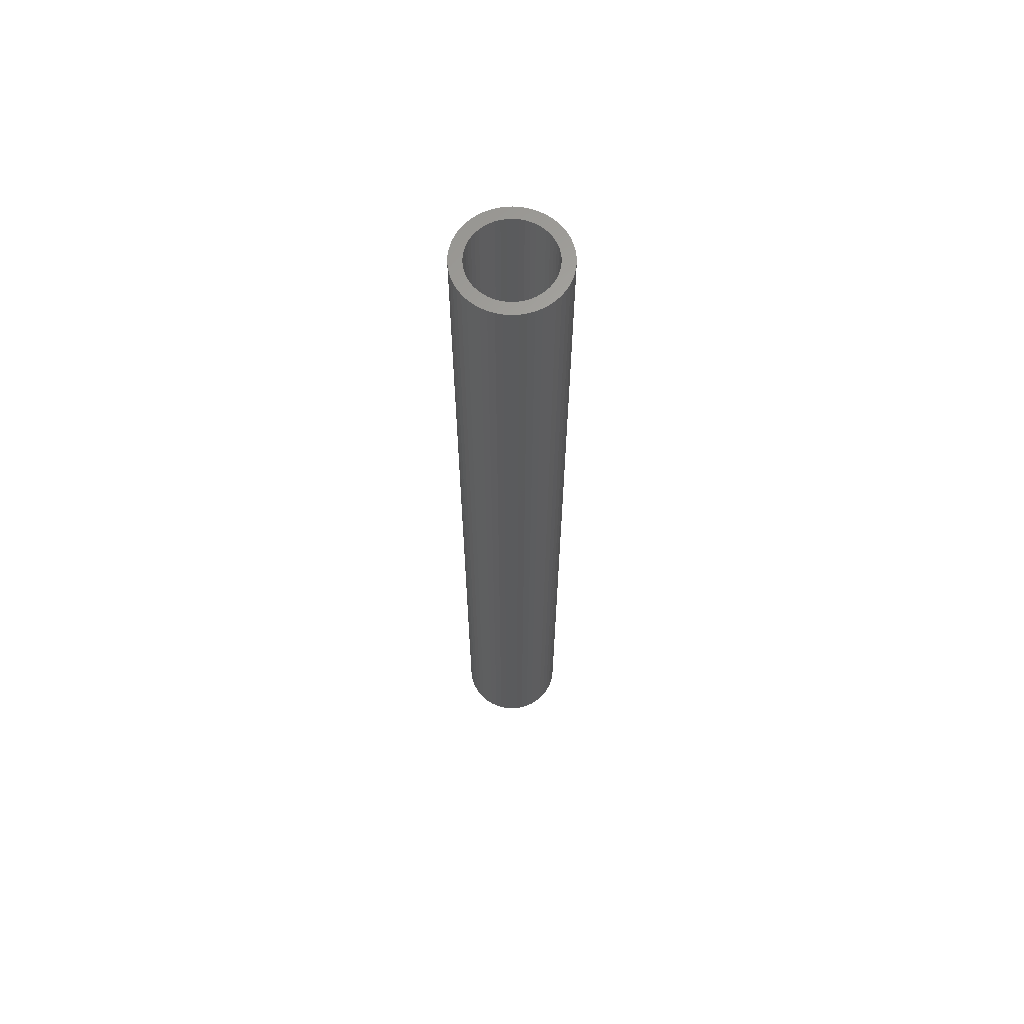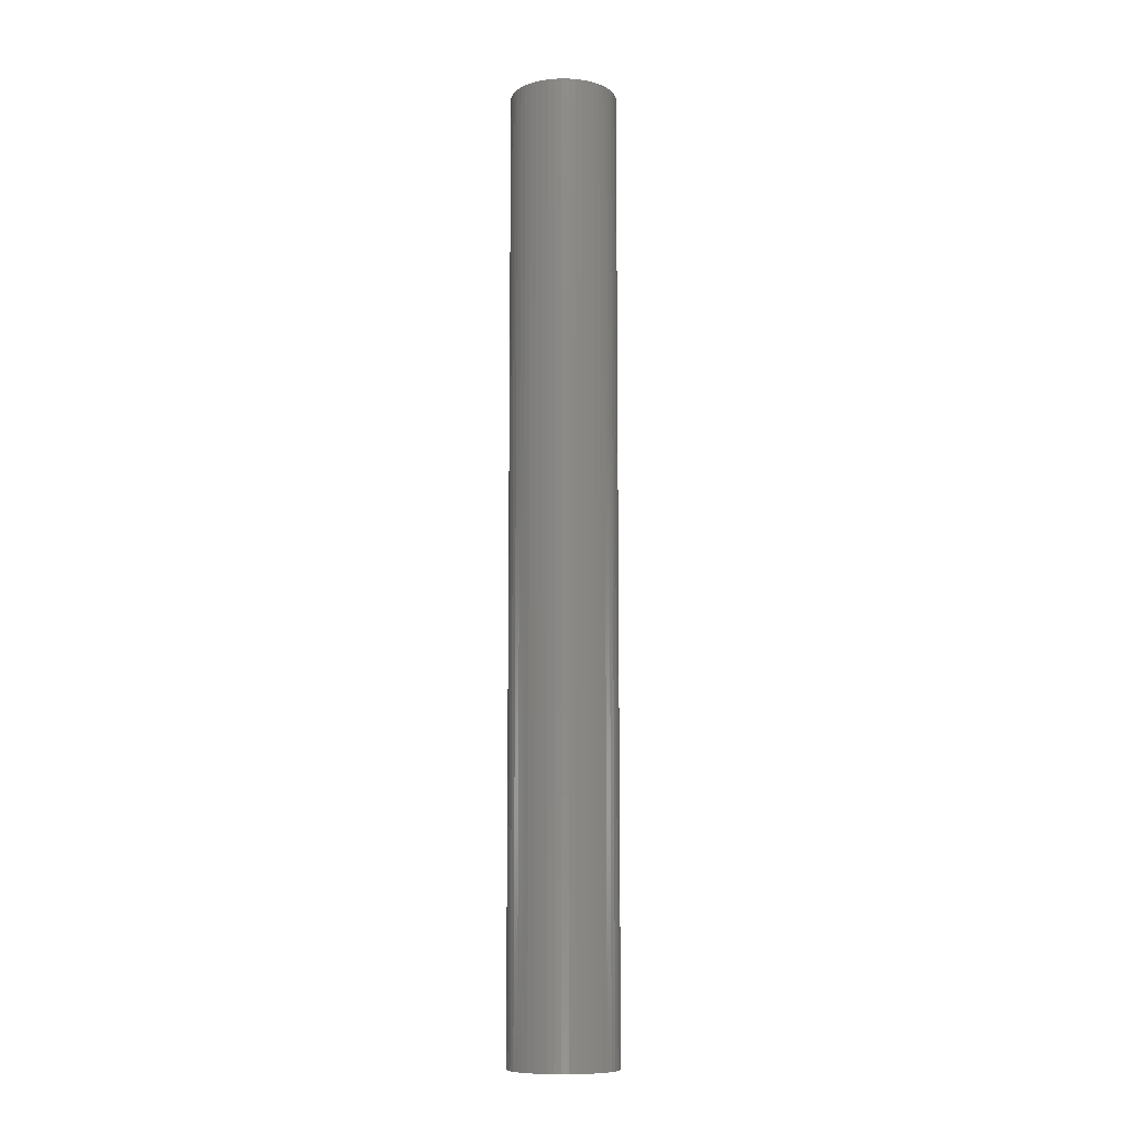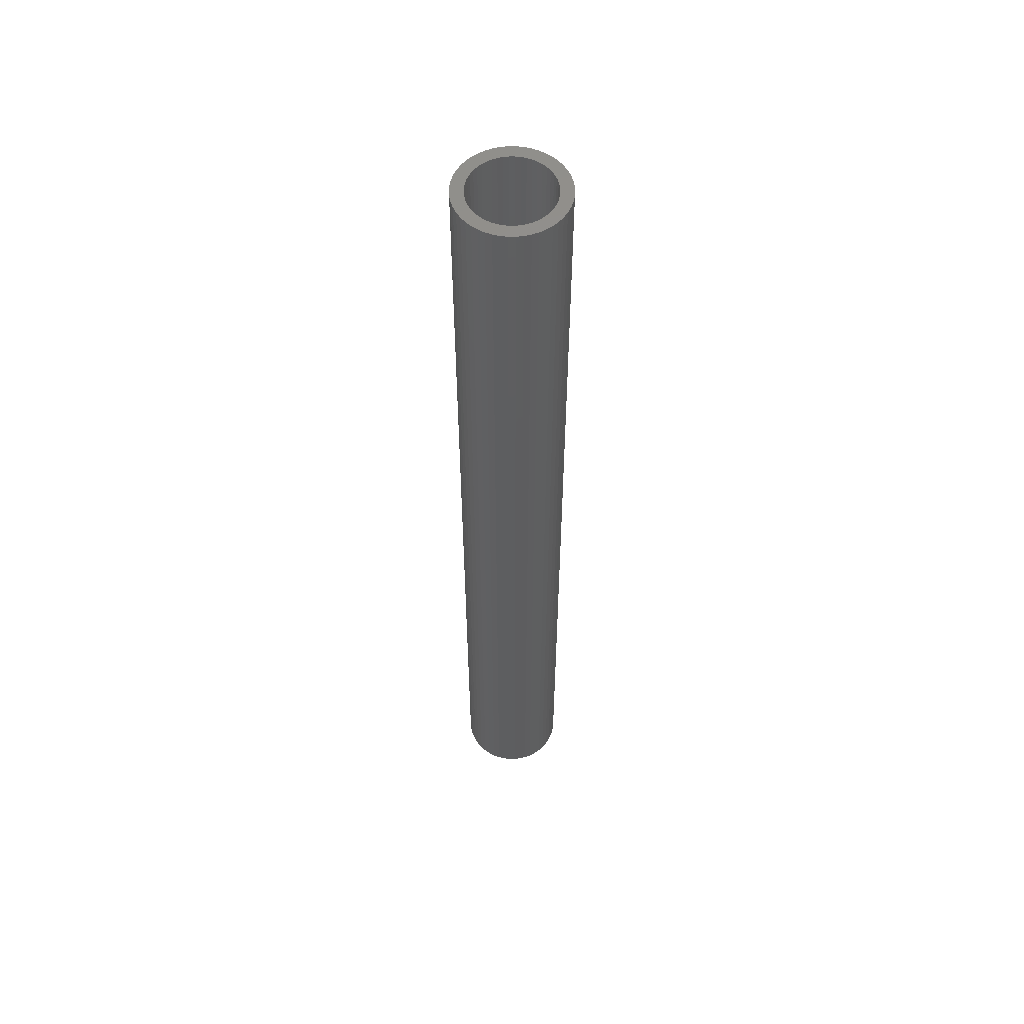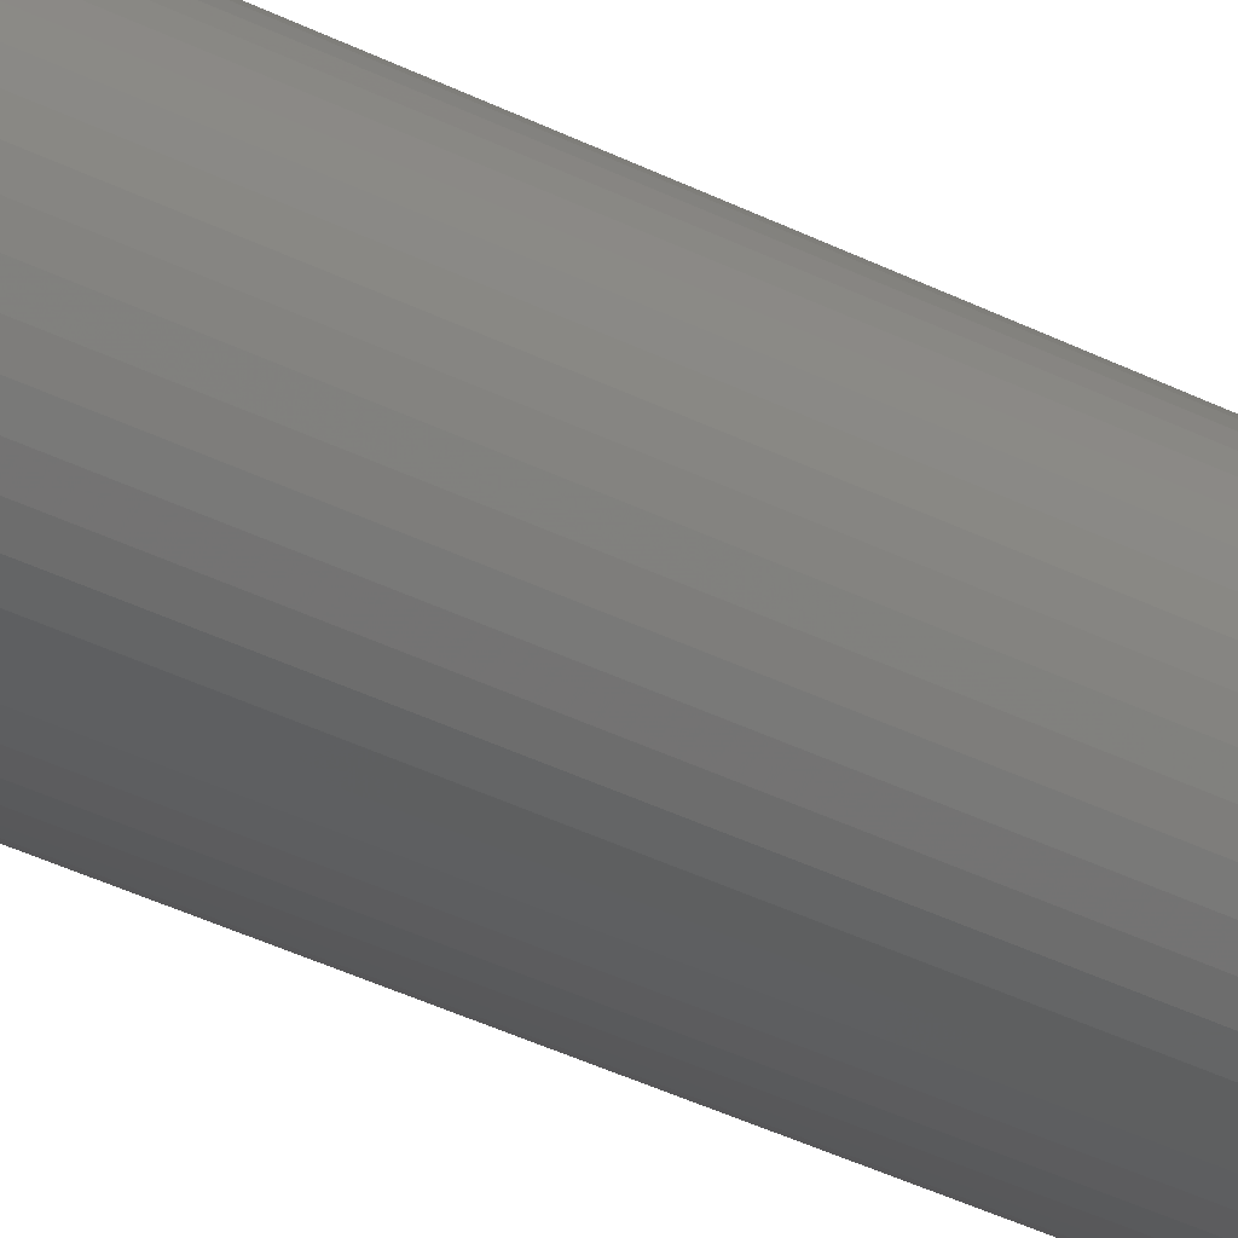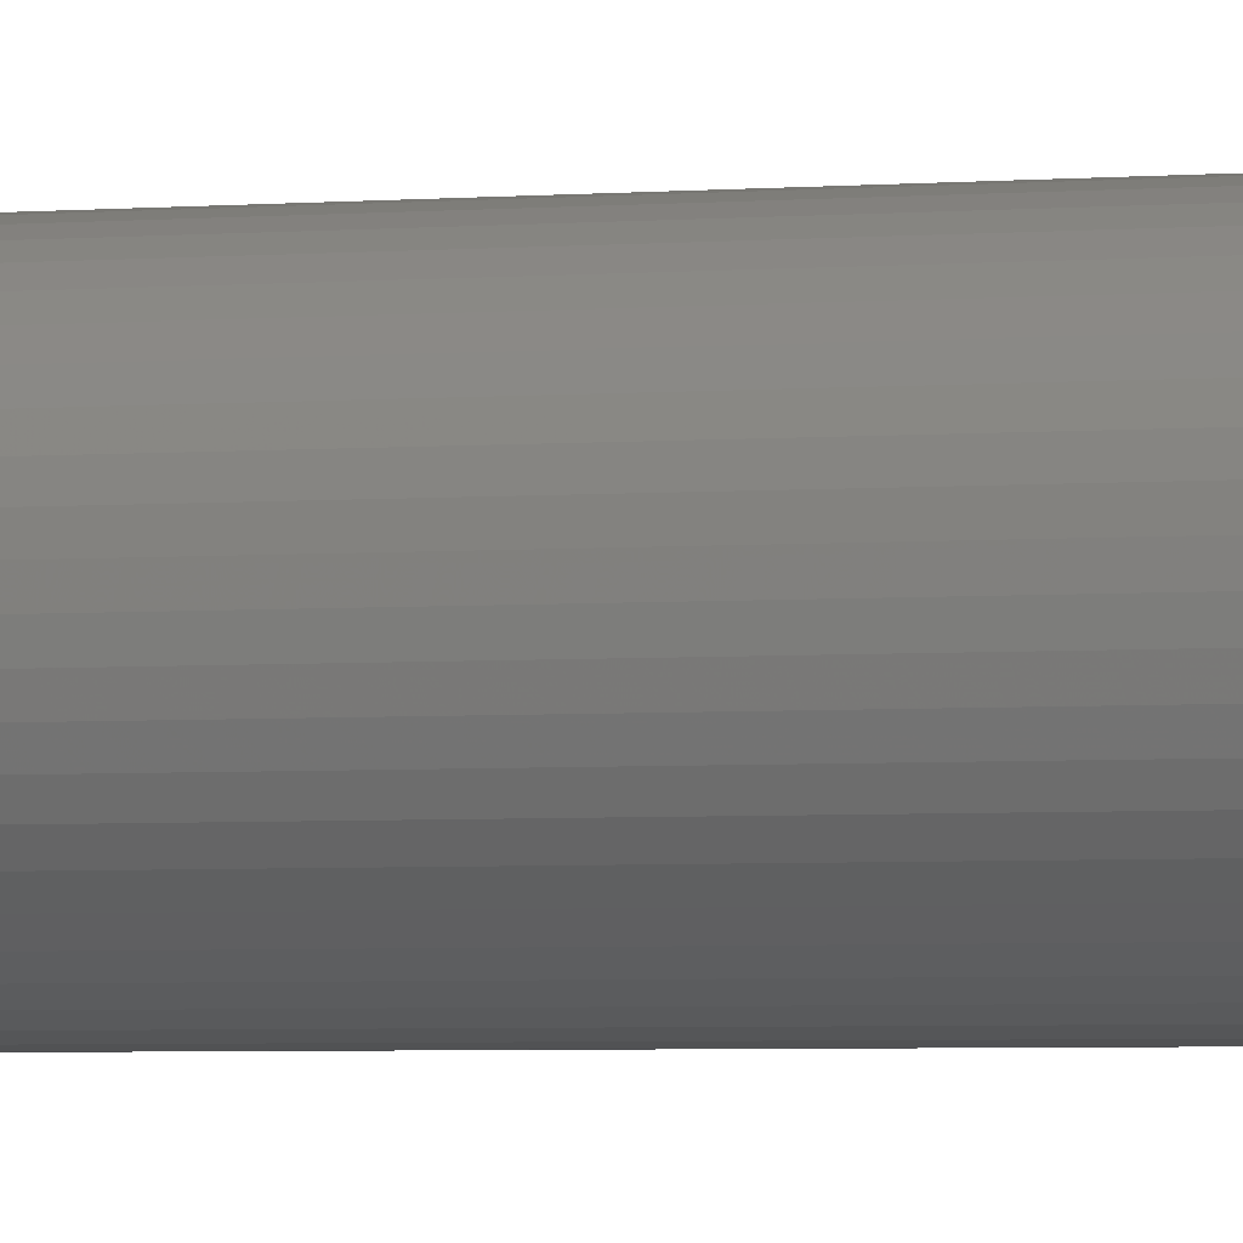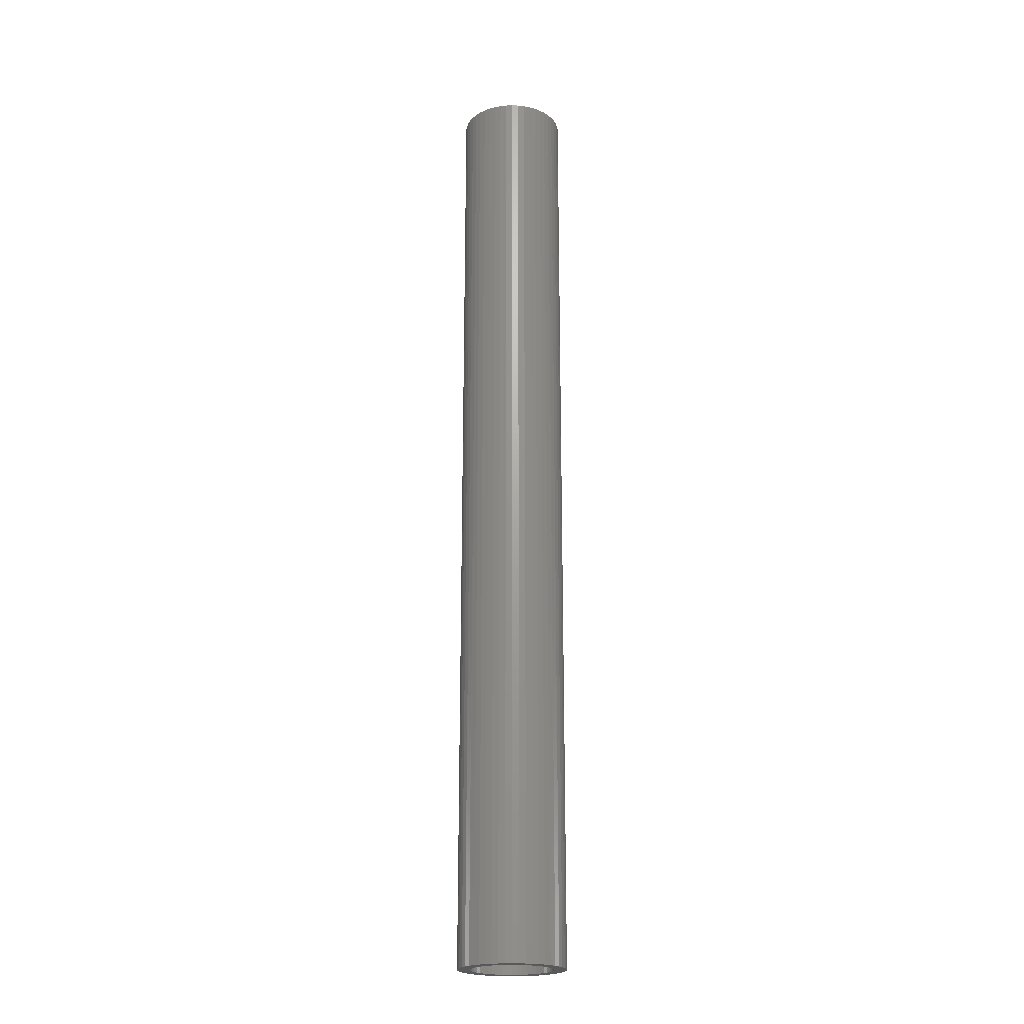
<metadata>
{"format":"stl","ext":"stl","renderer":"f3d","projection":"perspective","resolution":1024,"background":"white","views":[{"elev":64.2,"azim":-103.7,"up":"+Z"},{"elev":-10.0,"azim":142.3,"up":"+Z"},{"elev":55.3,"azim":151.2,"up":"+Z"},{"elev":-29.7,"azim":51.5,"up":"+Y"},{"elev":-2.2,"azim":115.3,"up":"+Y"},{"elev":-21.3,"azim":-32.6,"up":"+Z"}]}
</metadata>
<code>
# stl→obj: 200 verts, 400 faces
v 2.35 0 21
v 2.331 0.2945 -21
v 2.331 0.2945 21
v 2.35 0 -21
v -2.35 0 -21
v -2.331 0.2945 21
v -2.331 0.2945 -21
v -2.35 0 21
v 0.1476 2.345 -21
v -0.1476 2.345 21
v 0.1476 2.345 21
v -0.1476 2.345 -21
v -0.1476 -2.345 -21
v 0.1476 -2.345 21
v -0.1476 -2.345 21
v 0.1476 -2.345 -21
v 1.713 1.609 -21
v 1.498 1.811 21
v 1.713 1.609 21
v 1.498 1.811 -21
v -1.498 1.811 -21
v -1.713 1.609 21
v -1.498 1.811 21
v -1.713 1.609 -21
v -0.7262 2.235 -21
v -1.001 2.126 21
v -0.7262 2.235 21
v -1.001 2.126 -21
v 2.185 0.8651 21
v 2.059 1.132 -21
v 2.059 1.132 21
v 2.185 0.8651 -21
v 1.901 1.381 -21
v 1.901 1.381 21
v 1.001 2.126 -21
v 0.7262 2.235 21
v 1.001 2.126 21
v 0.7262 2.235 -21
v 1.259 1.984 21
v 1.259 1.984 -21
v -2.185 0.8651 -21
v -2.059 1.132 21
v -2.059 1.132 -21
v -2.185 0.8651 21
v -1.901 1.381 -21
v -1.901 1.381 21
v 1.8 0 21
v 1.786 0.2256 21
v 2.276 0.5844 21
v 2.331 -0.2945 21
v 1.743 0.4476 21
v 1.786 -0.2256 21
v 1.674 0.6626 21
v 2.276 -0.5844 21
v 1.577 0.8672 21
v 1.743 -0.4476 21
v 2.185 -0.8651 21
v 1.456 1.058 21
v 1.312 1.232 21
v 1.147 1.387 21
v 0.9645 1.52 21
v 0.7664 1.629 21
v 0.5562 1.712 21
v 0.4403 2.308 21
v 0.3373 1.768 21
v 0.113 1.796 21
v -0.113 1.796 21
v -0.3373 1.768 21
v -0.4403 2.308 21
v -0.5562 1.712 21
v -0.7664 1.629 21
v -0.9645 1.52 21
v -1.259 1.984 21
v -1.147 1.387 21
v -1.312 1.232 21
v -1.456 1.058 21
v -1.577 0.8672 21
v -1.674 0.6626 21
v -1.743 0.4476 21
v 1.674 -0.6626 21
v 2.059 -1.132 21
v 1.577 -0.8672 21
v 1.901 -1.381 21
v 1.456 -1.058 21
v 1.713 -1.609 21
v 1.312 -1.232 21
v 1.498 -1.811 21
v 1.147 -1.387 21
v 1.259 -1.984 21
v 0.9645 -1.52 21
v 1.001 -2.126 21
v 0.7664 -1.629 21
v 0.7262 -2.235 21
v 0.5562 -1.712 21
v 0.4403 -2.308 21
v 0.3373 -1.768 21
v 0.113 -1.796 21
v -0.113 -1.796 21
v -0.3373 -1.768 21
v -0.4403 -2.308 21
v -0.5562 -1.712 21
v -0.7262 -2.235 21
v -0.7664 -1.629 21
v -1.001 -2.126 21
v -0.9645 -1.52 21
v -1.259 -1.984 21
v -1.147 -1.387 21
v -1.498 -1.811 21
v -1.312 -1.232 21
v -1.713 -1.609 21
v -1.456 -1.058 21
v -1.901 -1.381 21
v -1.577 -0.8672 21
v -2.059 -1.132 21
v -1.674 -0.6626 21
v -2.185 -0.8651 21
v -1.743 -0.4476 21
v -2.276 -0.5844 21
v -1.786 -0.2256 21
v -2.331 -0.2945 21
v -1.8 0 21
v -2.276 0.5844 21
v -1.786 0.2256 21
v -1.259 1.984 -21
v -0.4403 2.308 -21
v 1.8 0 -21
v 2.331 -0.2945 -21
v 1.786 -0.2256 -21
v 2.276 -0.5844 -21
v 1.743 -0.4476 -21
v 2.185 -0.8651 -21
v 1.786 0.2256 -21
v 1.674 -0.6626 -21
v 2.059 -1.132 -21
v 2.276 0.5844 -21
v 1.577 -0.8672 -21
v 1.901 -1.381 -21
v 1.743 0.4476 -21
v 1.456 -1.058 -21
v 1.713 -1.609 -21
v 1.312 -1.232 -21
v 1.498 -1.811 -21
v 1.147 -1.387 -21
v 1.259 -1.984 -21
v 0.9645 -1.52 -21
v 1.001 -2.126 -21
v 0.7664 -1.629 -21
v 0.7262 -2.235 -21
v 0.5562 -1.712 -21
v 0.4403 -2.308 -21
v 0.3373 -1.768 -21
v 0.113 -1.796 -21
v -0.113 -1.796 -21
v -0.3373 -1.768 -21
v -0.4403 -2.308 -21
v -0.5562 -1.712 -21
v -0.7262 -2.235 -21
v -0.7664 -1.629 -21
v -1.001 -2.126 -21
v -0.9645 -1.52 -21
v -1.259 -1.984 -21
v -1.147 -1.387 -21
v -1.498 -1.811 -21
v -1.312 -1.232 -21
v -1.713 -1.609 -21
v -1.456 -1.058 -21
v -1.901 -1.381 -21
v -1.577 -0.8672 -21
v -2.059 -1.132 -21
v -1.674 -0.6626 -21
v -2.185 -0.8651 -21
v -1.743 -0.4476 -21
v 1.674 0.6626 -21
v 1.577 0.8672 -21
v 1.456 1.058 -21
v 1.312 1.232 -21
v 1.147 1.387 -21
v 0.9645 1.52 -21
v 0.7664 1.629 -21
v 0.5562 1.712 -21
v 0.4403 2.308 -21
v 0.3373 1.768 -21
v 0.113 1.796 -21
v -0.113 1.796 -21
v -0.3373 1.768 -21
v -0.5562 1.712 -21
v -0.7664 1.629 -21
v -0.9645 1.52 -21
v -1.147 1.387 -21
v -1.312 1.232 -21
v -1.456 1.058 -21
v -1.577 0.8672 -21
v -1.674 0.6626 -21
v -1.743 0.4476 -21
v -2.276 0.5844 -21
v -1.786 0.2256 -21
v -1.8 0 -21
v -2.276 -0.5844 -21
v -1.786 -0.2256 -21
v -2.331 -0.2945 -21
f 1 2 3
f 2 1 4
f 5 6 7
f 6 5 8
f 9 10 11
f 10 9 12
f 13 14 15
f 14 13 16
f 17 18 19
f 18 17 20
f 21 22 23
f 22 21 24
f 25 26 27
f 26 25 28
f 29 30 31
f 30 29 32
f 31 33 34
f 33 31 30
f 35 36 37
f 36 35 38
f 20 39 18
f 39 20 40
f 41 42 43
f 42 41 44
f 45 22 24
f 22 45 46
f 47 1 3
f 48 3 49
f 1 47 50
f 51 49 29
f 52 50 47
f 53 29 31
f 50 52 54
f 55 31 34
f 56 54 52
f 54 56 57
f 3 48 47
f 49 51 48
f 58 34 19
f 29 53 51
f 31 55 53
f 59 19 18
f 34 58 55
f 19 59 58
f 60 18 39
f 18 60 59
f 61 39 37
f 39 61 60
f 37 62 61
f 36 62 37
f 36 63 62
f 64 63 36
f 64 65 63
f 11 65 64
f 11 66 65
f 11 67 66
f 10 67 11
f 10 68 67
f 69 68 10
f 69 70 68
f 27 70 69
f 27 71 70
f 26 71 27
f 71 26 72
f 73 72 26
f 72 73 74
f 23 74 73
f 74 23 75
f 22 75 23
f 75 22 76
f 46 76 22
f 76 46 77
f 42 77 46
f 77 42 78
f 44 78 42
f 78 44 79
f 80 57 56
f 57 80 81
f 82 81 80
f 81 82 83
f 84 83 82
f 83 84 85
f 86 85 84
f 85 86 87
f 88 87 86
f 87 88 89
f 90 89 88
f 89 90 91
f 92 91 90
f 92 93 91
f 94 93 92
f 94 95 93
f 96 95 94
f 96 14 95
f 97 14 96
f 98 14 97
f 98 15 14
f 99 15 98
f 99 100 15
f 101 100 99
f 101 102 100
f 103 102 101
f 104 103 105
f 103 104 102
f 106 105 107
f 105 106 104
f 108 107 109
f 110 109 111
f 107 108 106
f 112 111 113
f 114 113 115
f 109 110 108
f 116 115 117
f 118 117 119
f 120 119 121
f 122 79 44
f 111 112 110
f 79 122 123
f 113 114 112
f 6 123 122
f 115 116 114
f 123 6 121
f 117 118 116
f 8 121 6
f 119 120 118
f 121 8 120
f 28 73 26
f 73 28 124
f 125 27 69
f 27 125 25
f 126 4 127
f 128 127 129
f 4 126 2
f 130 129 131
f 132 2 126
f 133 131 134
f 2 132 135
f 136 134 137
f 138 135 132
f 135 138 32
f 127 128 126
f 129 130 128
f 139 137 140
f 131 133 130
f 134 136 133
f 141 140 142
f 137 139 136
f 140 141 139
f 143 142 144
f 142 143 141
f 145 144 146
f 144 145 143
f 146 147 145
f 148 147 146
f 148 149 147
f 150 149 148
f 150 151 149
f 16 151 150
f 16 152 151
f 16 153 152
f 13 153 16
f 13 154 153
f 155 154 13
f 155 156 154
f 157 156 155
f 157 158 156
f 159 158 157
f 158 159 160
f 161 160 159
f 160 161 162
f 163 162 161
f 162 163 164
f 165 164 163
f 164 165 166
f 167 166 165
f 166 167 168
f 169 168 167
f 168 169 170
f 171 170 169
f 170 171 172
f 173 32 138
f 32 173 30
f 174 30 173
f 30 174 33
f 175 33 174
f 33 175 17
f 176 17 175
f 17 176 20
f 177 20 176
f 20 177 40
f 178 40 177
f 40 178 35
f 179 35 178
f 179 38 35
f 180 38 179
f 180 181 38
f 182 181 180
f 182 9 181
f 183 9 182
f 184 9 183
f 184 12 9
f 185 12 184
f 185 125 12
f 186 125 185
f 186 25 125
f 187 25 186
f 28 187 188
f 187 28 25
f 124 188 189
f 188 124 28
f 21 189 190
f 24 190 191
f 189 21 124
f 45 191 192
f 43 192 193
f 190 24 21
f 41 193 194
f 195 194 196
f 7 196 197
f 198 172 171
f 191 45 24
f 172 198 199
f 192 43 45
f 200 199 198
f 193 41 43
f 199 200 197
f 194 195 41
f 5 197 200
f 196 7 195
f 197 5 7
f 148 91 93
f 91 148 146
f 49 32 29
f 32 49 135
f 3 135 49
f 135 3 2
f 34 17 19
f 17 34 33
f 38 64 36
f 64 38 181
f 181 11 64
f 11 181 9
f 40 37 39
f 37 40 35
f 43 46 45
f 46 43 42
f 195 44 41
f 44 195 122
f 7 122 195
f 122 7 6
f 124 23 73
f 23 124 21
f 12 69 10
f 69 12 125
f 50 4 1
f 4 50 127
f 57 129 54
f 129 57 131
f 54 127 50
f 127 54 129
f 169 116 171
f 116 169 114
f 165 112 167
f 112 165 110
f 144 87 89
f 87 144 142
f 198 120 200
f 120 198 118
f 200 8 5
f 8 200 120
f 171 118 198
f 118 171 116
f 85 137 83
f 137 85 140
f 146 89 91
f 89 146 144
f 81 131 57
f 131 81 134
f 83 134 81
f 134 83 137
f 155 15 100
f 15 155 13
f 159 102 104
f 102 159 157
f 157 100 102
f 100 157 155
f 167 114 169
f 114 167 112
f 142 85 87
f 85 142 140
f 150 93 95
f 93 150 148
f 16 95 14
f 95 16 150
f 161 104 106
f 104 161 159
f 163 106 108
f 106 163 161
f 165 108 110
f 108 165 163
f 174 58 175
f 58 174 55
f 182 63 65
f 63 182 180
f 180 62 63
f 62 180 179
f 187 70 71
f 70 187 186
f 78 192 77
f 192 78 193
f 130 52 128
f 52 130 56
f 177 59 60
f 59 177 176
f 183 65 66
f 65 183 182
f 178 60 61
f 60 178 177
f 123 194 79
f 194 123 196
f 76 190 75
f 190 76 191
f 186 68 70
f 68 186 185
f 190 74 75
f 74 190 189
f 126 48 132
f 48 126 47
f 145 92 90
f 92 145 147
f 175 59 176
f 59 175 58
f 184 66 67
f 66 184 183
f 179 61 62
f 61 179 178
f 121 196 123
f 196 121 197
f 79 193 78
f 193 79 194
f 77 191 76
f 191 77 192
f 185 67 68
f 67 185 184
f 189 72 74
f 72 189 188
f 188 71 72
f 71 188 187
f 128 47 126
f 47 128 52
f 152 98 97
f 98 152 153
f 115 172 117
f 172 115 170
f 113 170 115
f 170 113 168
f 151 97 96
f 97 151 152
f 173 55 174
f 55 173 53
f 138 53 173
f 53 138 51
f 132 51 138
f 51 132 48
f 136 80 133
f 80 136 82
f 133 56 130
f 56 133 80
f 141 88 86
f 88 141 143
f 141 84 139
f 84 141 86
f 139 82 136
f 82 139 84
f 158 105 103
f 105 158 160
f 111 168 113
f 168 111 166
f 147 94 92
f 94 147 149
f 149 96 94
f 96 149 151
f 143 90 88
f 90 143 145
f 160 107 105
f 107 160 162
f 154 101 99
f 101 154 156
f 162 109 107
f 109 162 164
f 117 199 119
f 199 117 172
f 119 197 121
f 197 119 199
f 156 103 101
f 103 156 158
f 153 99 98
f 99 153 154
f 109 166 111
f 166 109 164

</code>
